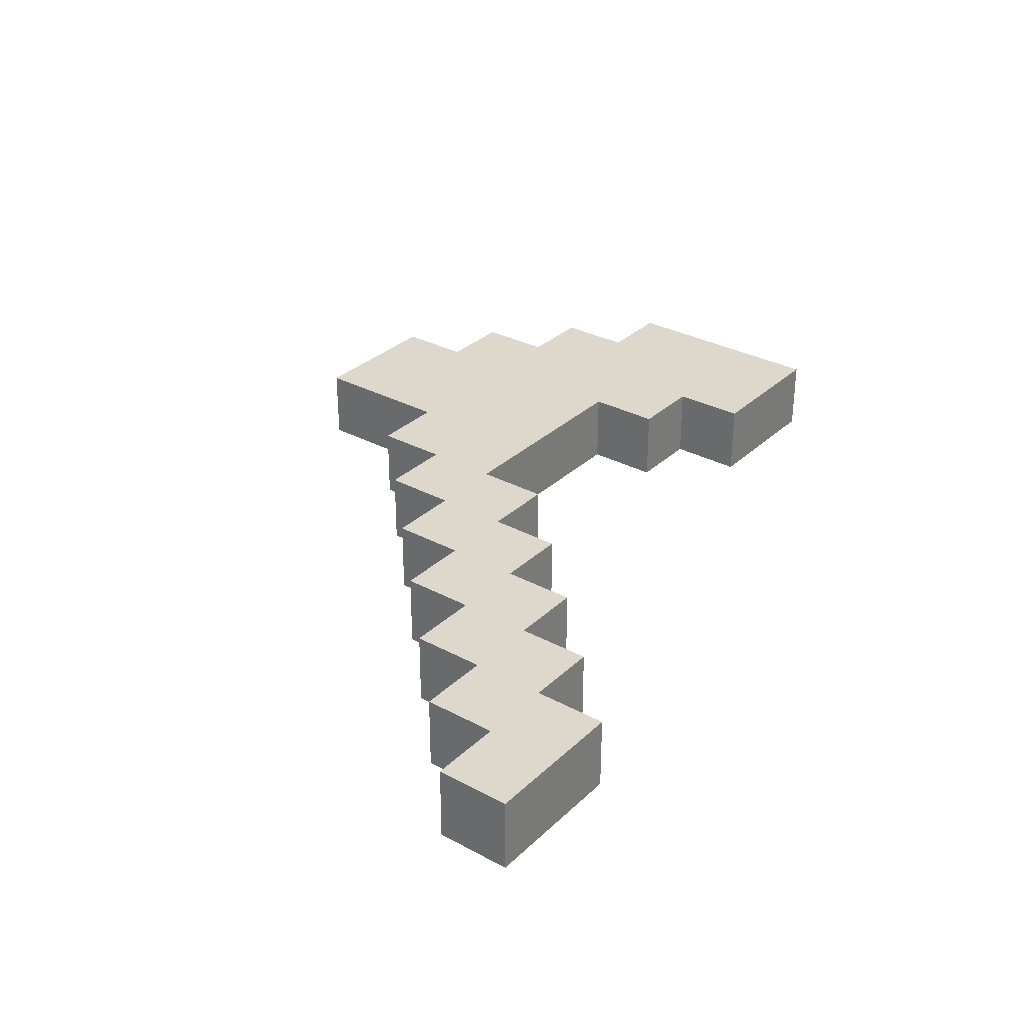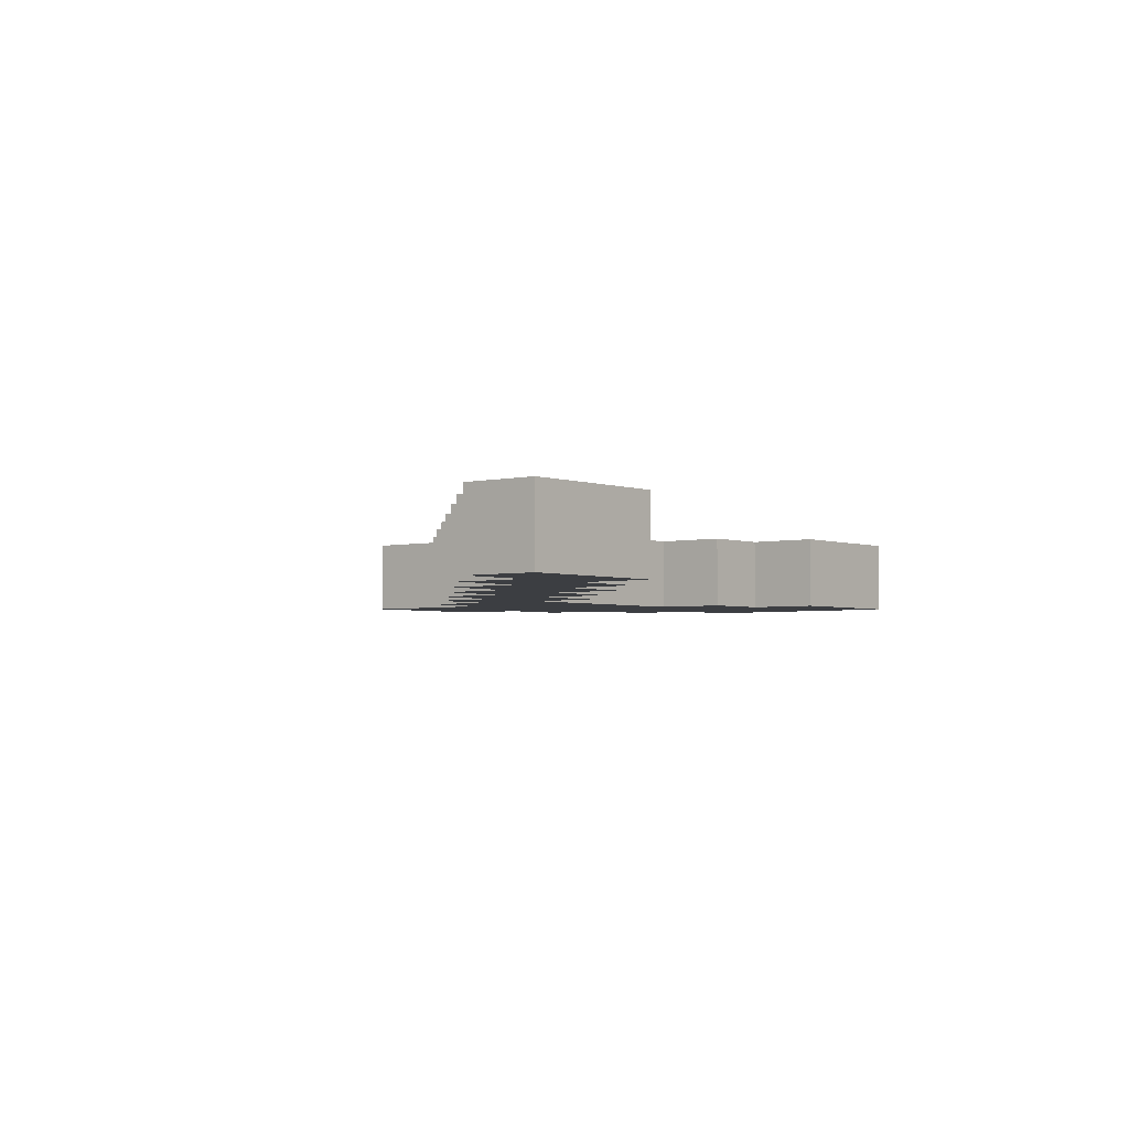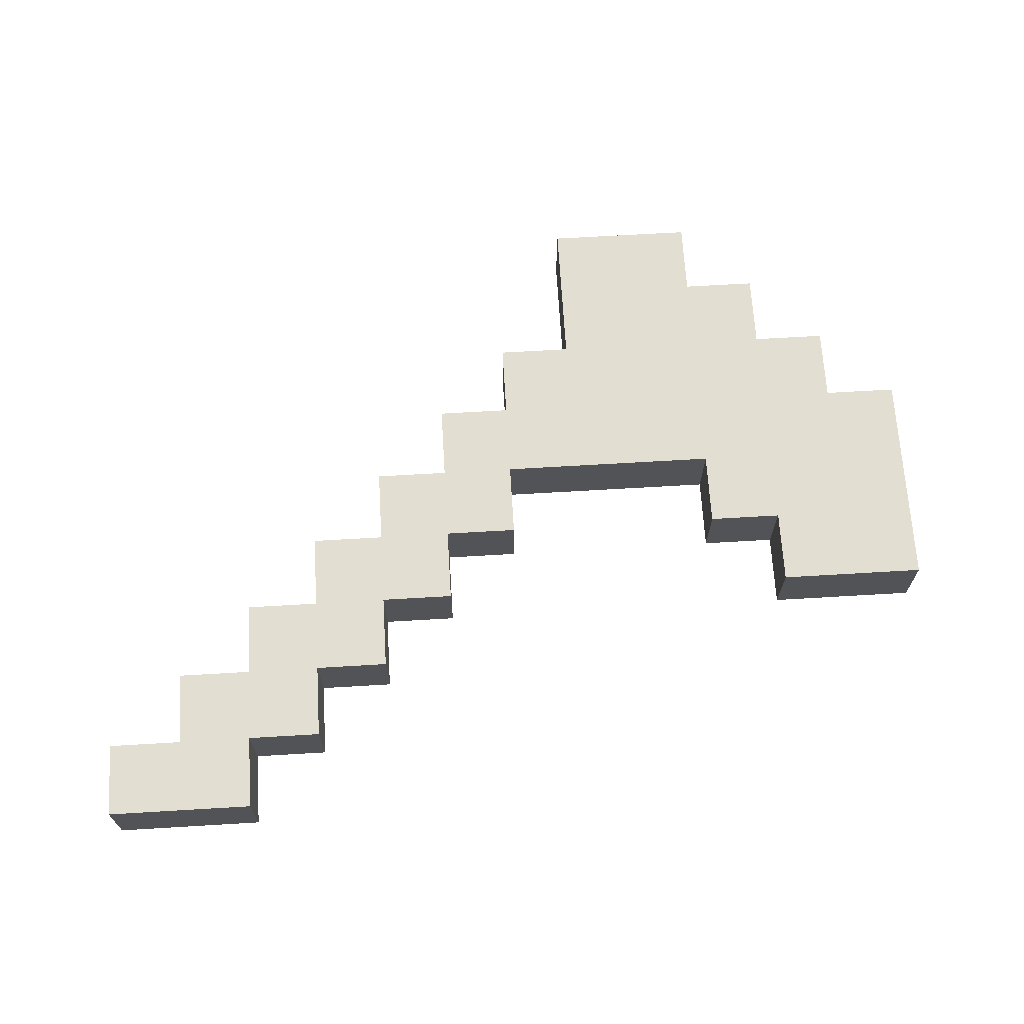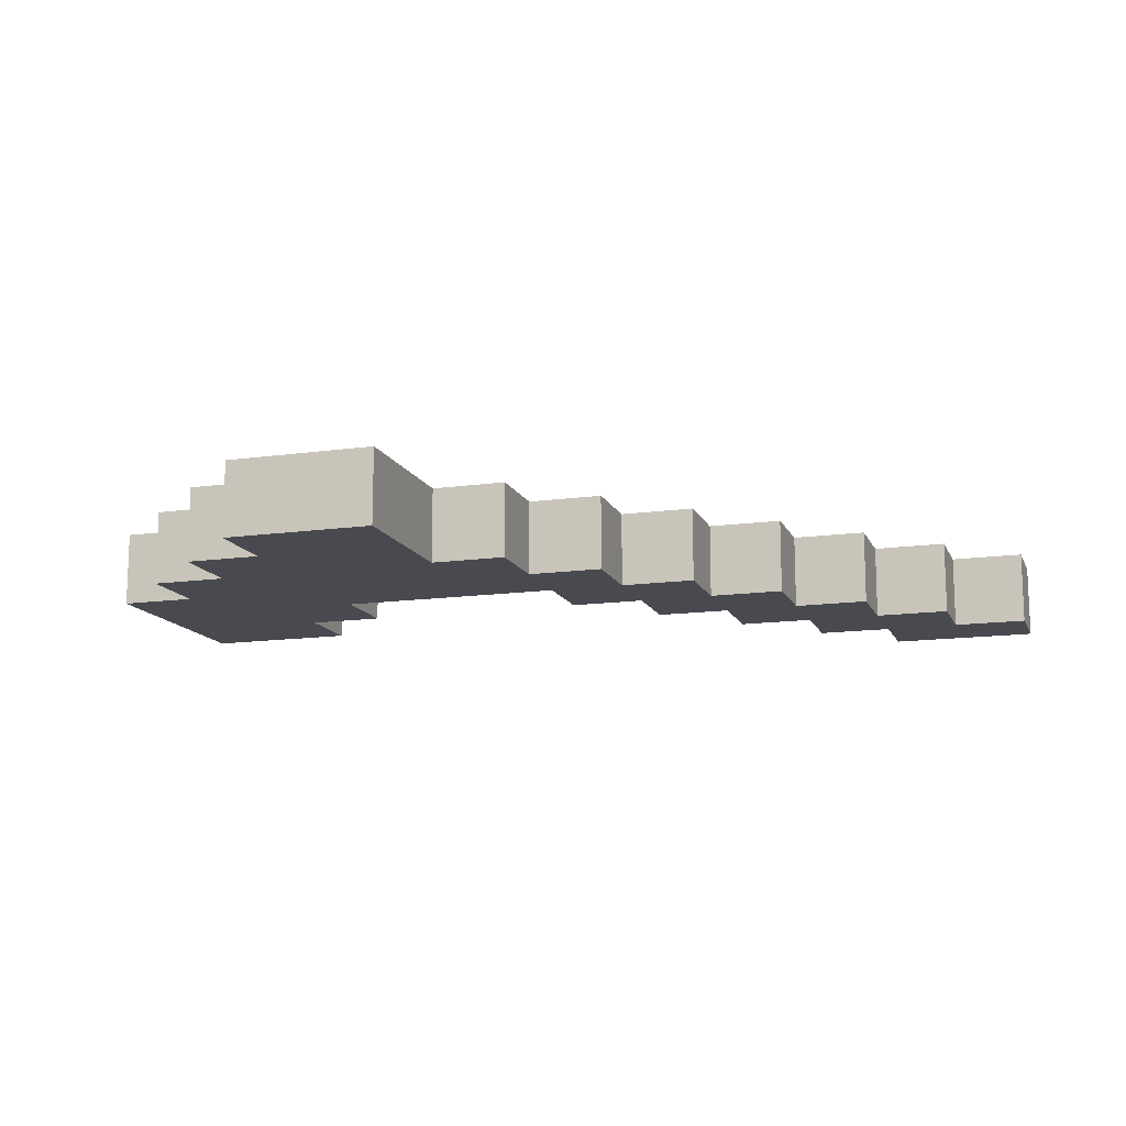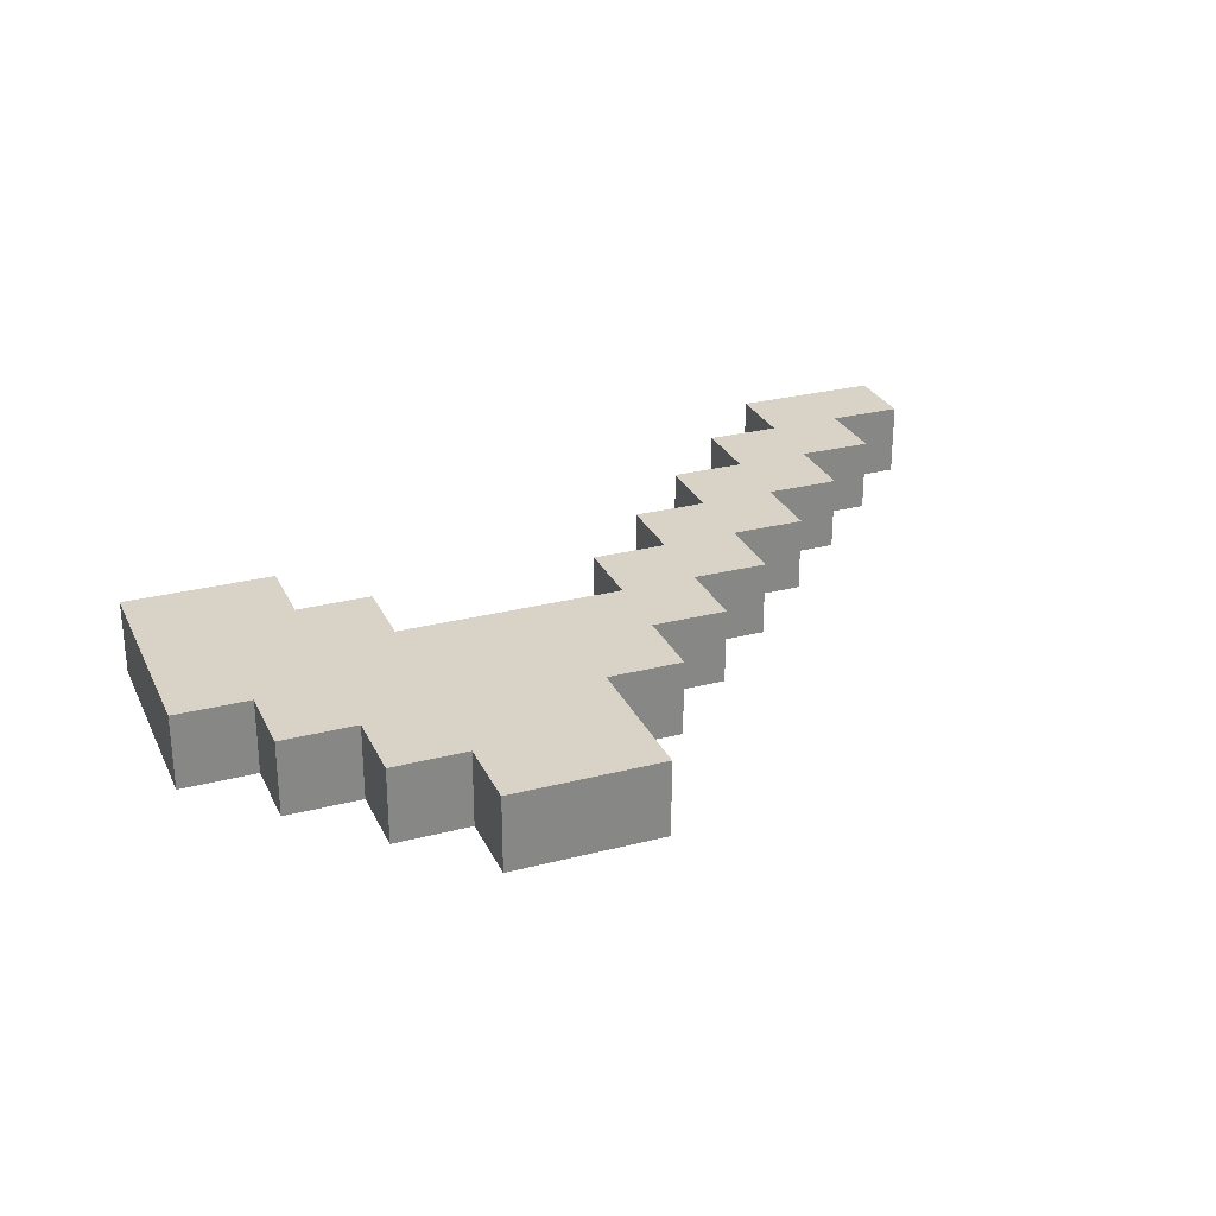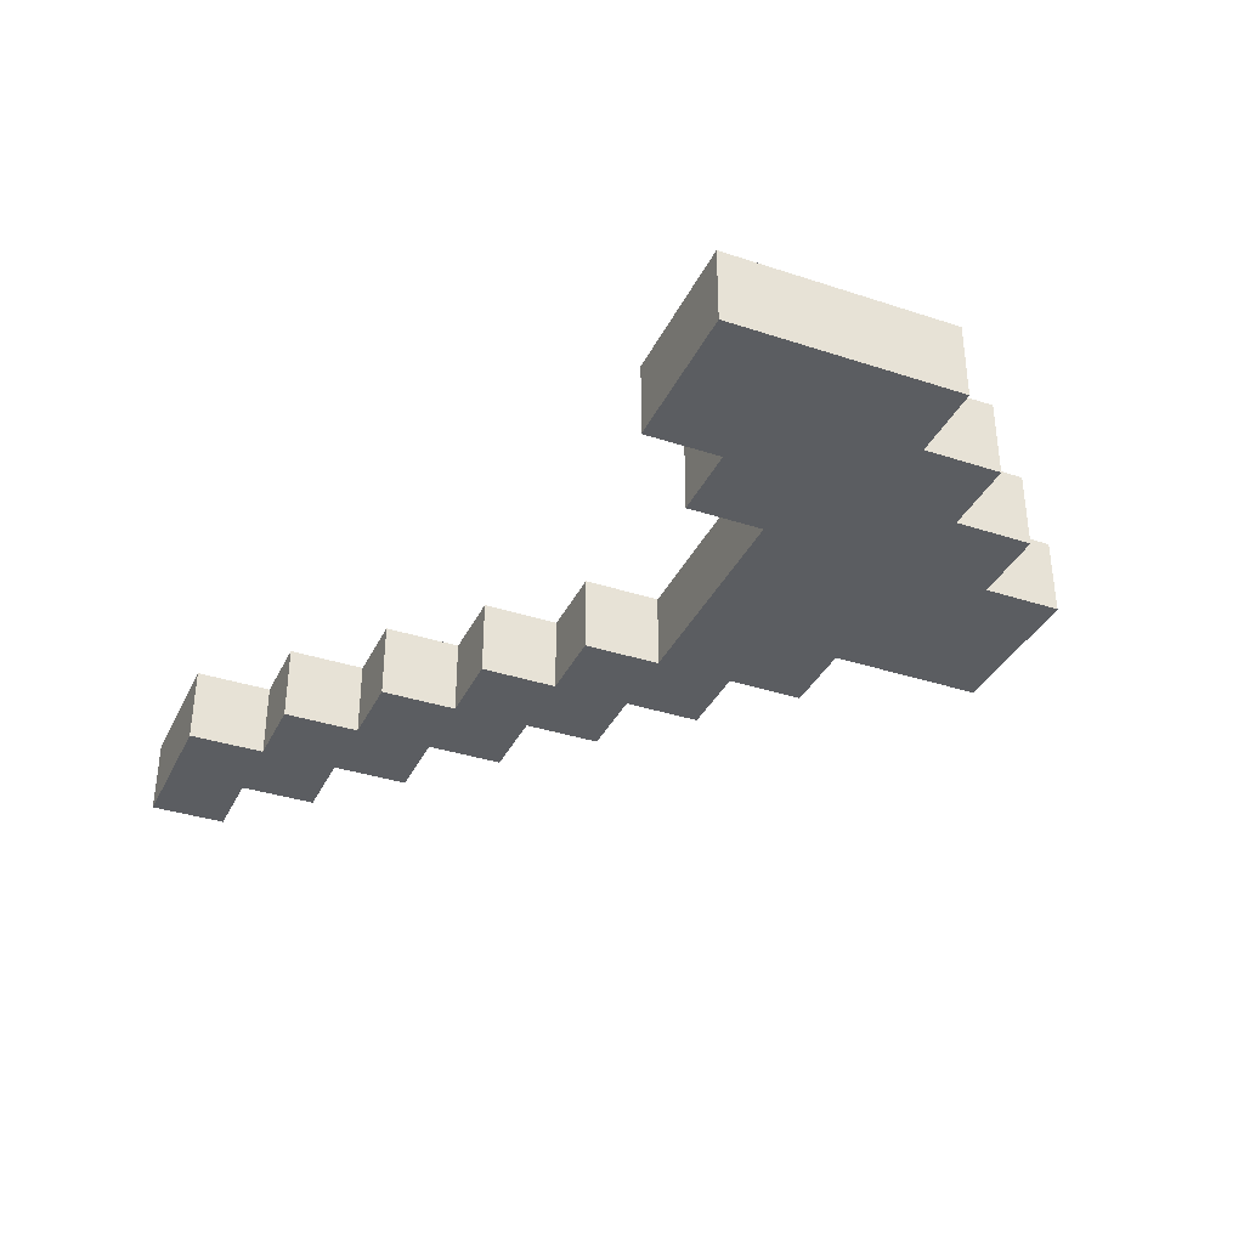
<metadata>
{"format":"obj","ext":"obj","renderer":"f3d","projection":"perspective","resolution":1024,"background":"white","views":[{"elev":31.3,"azim":-52.5,"up":"+Z"},{"elev":-3.2,"azim":-50.8,"up":"+Z"},{"elev":67.6,"azim":-3.4,"up":"+Z"},{"elev":-13.6,"azim":-162.5,"up":"+Z"},{"elev":27.9,"azim":158.6,"up":"+Z"},{"elev":-35.6,"azim":66.6,"up":"+Z"}]}
</metadata>
<code>
o
v -0.7 0 0.3
v -0.7 0 0.2
v -0.7 0.1 0.3
v -0.7 0.1 0.2
v -0.6 0.1 0.3
v -0.6 0.1 0.2
v -0.6 0.2 0.3
v -0.6 0.2 0.2
v -0.5 0.2 0.3
v -0.5 0.2 0.2
v -0.5 0.3 0.3
v -0.5 0.3 0.2
v -0.4 0.3 0.3
v -0.4 0.3 0.2
v -0.4 0.4 0.3
v -0.4 0.4 0.2
v -0.3 0.4 0.3
v -0.3 0.4 0.2
v -0.3 0.5 0.3
v -0.3 0.5 0.2
v -0.2 0.5 0.3
v -0.2 0.5 0.2
v -0.2 0.6 0.3
v -0.2 0.6 0.2
v -0.1 0.6 0.3
v -0.1 0.6 0.2
v -0.1 0.7 0.3
v -0.1 0.7 0.2
v 5.96e-08 0.7 0.3
v 5.96e-08 0.7 0.2
v 5.96e-08 0.8 0.3
v 5.96e-08 0.8 0.2
v 5.96e-08 0.9 0.3
v 5.96e-08 0.9 0.2
v 0.2 0.4 0.3
v 0.2 0.4 0.2
v 0.2 0.5 0.3
v 0.2 0.5 0.2
v 0.3 0.3 0.3
v 0.3 0.3 0.2
v 0.3 0.4 0.3
v 0.3 0.4 0.2
v -0.5 0 0.3
v -0.5 0 0.2
v -0.5 0.1 0.3
v -0.5 0.1 0.2
v -0.4 0.1 0.3
v -0.4 0.1 0.2
v -0.4 0.2 0.3
v -0.4 0.2 0.2
v -0.3 0.2 0.3
v -0.3 0.2 0.2
v -0.3 0.3 0.3
v -0.3 0.3 0.2
v -0.2 0.3 0.3
v -0.2 0.3 0.2
v -0.2 0.4 0.3
v -0.2 0.4 0.2
v -0.1 0.4 0.3
v -0.1 0.4 0.2
v -0.1 0.5 0.3
v -0.1 0.5 0.2
v 0.2 0.8 0.3
v 0.2 0.8 0.2
v 0.2 0.9 0.3
v 0.2 0.9 0.2
v 0.3 0.7 0.3
v 0.3 0.7 0.2
v 0.3 0.8 0.3
v 0.3 0.8 0.2
v 0.4 0.6 0.3
v 0.4 0.6 0.2
v 0.4 0.7 0.3
v 0.4 0.7 0.2
v 0.5 0.3 0.3
v 0.5 0.3 0.2
v 0.5 0.6 0.3
v 0.5 0.6 0.2
v -0.7 0 0.3
v -0.7 0.1 0.3
v -0.6 0.1 0.3
v -0.6 0.2 0.3
v -0.5 0 0.3
v -0.5 0.1 0.3
v -0.5 0.2 0.3
v -0.5 0.3 0.3
v -0.4 0.1 0.3
v -0.4 0.2 0.3
v -0.4 0.3 0.3
v -0.4 0.4 0.3
v -0.3 0.2 0.3
v -0.3 0.3 0.3
v -0.3 0.4 0.3
v -0.3 0.5 0.3
v -0.2 0.3 0.3
v -0.2 0.4 0.3
v -0.2 0.5 0.3
v -0.2 0.6 0.3
v -0.1 0.4 0.3
v -0.1 0.5 0.3
v -0.1 0.6 0.3
v -0.1 0.7 0.3
v 5.96e-08 0.5 0.3
v 5.96e-08 0.6 0.3
v 5.96e-08 0.7 0.3
v 5.96e-08 0.8 0.3
v 5.96e-08 0.9 0.3
v 0.1 0.6 0.3
v 0.1 0.7 0.3
v 0.2 0.4 0.3
v 0.2 0.5 0.3
v 0.2 0.7 0.3
v 0.2 0.8 0.3
v 0.2 0.9 0.3
v 0.3 0.3 0.3
v 0.3 0.4 0.3
v 0.3 0.7 0.3
v 0.3 0.8 0.3
v 0.4 0.6 0.3
v 0.4 0.7 0.3
v 0.5 0.3 0.3
v 0.5 0.6 0.3
v -0.7 0 0.2
v -0.7 0.1 0.2
v -0.6 0.1 0.2
v -0.6 0.2 0.2
v -0.5 0 0.2
v -0.5 0.1 0.2
v -0.5 0.2 0.2
v -0.5 0.3 0.2
v -0.4 0.1 0.2
v -0.4 0.2 0.2
v -0.4 0.3 0.2
v -0.4 0.4 0.2
v -0.3 0.2 0.2
v -0.3 0.3 0.2
v -0.3 0.4 0.2
v -0.3 0.5 0.2
v -0.2 0.3 0.2
v -0.2 0.4 0.2
v -0.2 0.5 0.2
v -0.2 0.6 0.2
v -0.1 0.4 0.2
v -0.1 0.5 0.2
v -0.1 0.6 0.2
v -0.1 0.7 0.2
v 5.96e-08 0.5 0.2
v 5.96e-08 0.6 0.2
v 5.96e-08 0.7 0.2
v 5.96e-08 0.8 0.2
v 5.96e-08 0.9 0.2
v 0.1 0.6 0.2
v 0.1 0.7 0.2
v 0.2 0.4 0.2
v 0.2 0.5 0.2
v 0.2 0.7 0.2
v 0.2 0.8 0.2
v 0.2 0.9 0.2
v 0.3 0.3 0.2
v 0.3 0.4 0.2
v 0.3 0.7 0.2
v 0.3 0.8 0.2
v 0.4 0.6 0.2
v 0.4 0.7 0.2
v 0.5 0.3 0.2
v 0.5 0.6 0.2
v -0.7 0 0.3
v -0.5 0 0.3
v -0.7 0 0.2
v -0.5 0 0.2
v -0.5 0.1 0.3
v -0.4 0.1 0.3
v -0.5 0.1 0.2
v -0.4 0.1 0.2
v -0.4 0.2 0.3
v -0.3 0.2 0.3
v -0.4 0.2 0.2
v -0.3 0.2 0.2
v -0.3 0.3 0.3
v -0.2 0.3 0.3
v 0.3 0.3 0.3
v 0.5 0.3 0.3
v -0.3 0.3 0.2
v -0.2 0.3 0.2
v 0.3 0.3 0.2
v 0.5 0.3 0.2
v -0.2 0.4 0.3
v -0.1 0.4 0.3
v 0.2 0.4 0.3
v 0.3 0.4 0.3
v -0.2 0.4 0.2
v -0.1 0.4 0.2
v 0.2 0.4 0.2
v 0.3 0.4 0.2
v -0.1 0.5 0.3
v 5.96e-08 0.5 0.3
v 0.2 0.5 0.3
v -0.1 0.5 0.2
v 5.96e-08 0.5 0.2
v 0.2 0.5 0.2
v -0.7 0.1 0.3
v -0.6 0.1 0.3
v -0.7 0.1 0.2
v -0.6 0.1 0.2
v -0.6 0.2 0.3
v -0.5 0.2 0.3
v -0.6 0.2 0.2
v -0.5 0.2 0.2
v -0.5 0.3 0.3
v -0.4 0.3 0.3
v -0.5 0.3 0.2
v -0.4 0.3 0.2
v -0.4 0.4 0.3
v -0.3 0.4 0.3
v -0.4 0.4 0.2
v -0.3 0.4 0.2
v -0.3 0.5 0.3
v -0.2 0.5 0.3
v -0.3 0.5 0.2
v -0.2 0.5 0.2
v -0.2 0.6 0.3
v -0.1 0.6 0.3
v 0.4 0.6 0.3
v 0.5 0.6 0.3
v -0.2 0.6 0.2
v -0.1 0.6 0.2
v 0.4 0.6 0.2
v 0.5 0.6 0.2
v -0.1 0.7 0.3
v 5.96e-08 0.7 0.3
v 0.3 0.7 0.3
v 0.4 0.7 0.3
v -0.1 0.7 0.2
v 5.96e-08 0.7 0.2
v 0.3 0.7 0.2
v 0.4 0.7 0.2
v 0.2 0.8 0.3
v 0.3 0.8 0.3
v 0.2 0.8 0.2
v 0.3 0.8 0.2
v 5.96e-08 0.9 0.3
v 0.2 0.9 0.3
v 5.96e-08 0.9 0.2
v 0.2 0.9 0.2
f 3 2 1
f 4 2 3
f 7 6 5
f 8 6 7
f 11 10 9
f 12 10 11
f 15 14 13
f 16 14 15
f 19 18 17
f 20 18 19
f 23 22 21
f 24 22 23
f 27 26 25
f 28 26 27
f 31 30 29
f 32 30 31
f 33 32 31
f 34 32 33
f 37 36 35
f 38 36 37
f 41 40 39
f 42 40 41
f 43 44 45
f 45 44 46
f 47 48 49
f 49 48 50
f 51 52 53
f 53 52 54
f 55 56 57
f 57 56 58
f 59 60 61
f 61 60 62
f 63 64 65
f 65 64 66
f 67 68 69
f 69 68 70
f 71 72 73
f 73 72 74
f 75 76 77
f 77 76 78
f 81 80 79
f 83 81 79
f 83 82 81
f 84 82 83
f 85 82 84
f 87 86 85
f 87 85 84
f 88 86 87
f 89 86 88
f 91 90 89
f 91 89 88
f 92 90 91
f 93 90 92
f 95 94 93
f 95 93 92
f 96 94 95
f 97 94 96
f 99 98 97
f 99 97 96
f 100 98 99
f 101 98 100
f 103 102 101
f 103 101 100
f 104 102 103
f 105 102 104
f 108 104 103
f 108 105 104
f 108 106 105
f 109 106 108
f 111 108 103
f 111 109 108
f 112 106 109
f 112 109 111
f 113 107 106
f 113 106 112
f 114 107 113
f 116 112 111
f 116 111 110
f 116 113 112
f 117 113 116
f 118 113 117
f 119 116 115
f 119 117 116
f 120 117 119
f 121 119 115
f 122 119 121
f 123 124 125
f 123 125 127
f 125 126 127
f 127 126 128
f 128 126 129
f 129 130 131
f 128 129 131
f 131 130 132
f 132 130 133
f 133 134 135
f 132 133 135
f 135 134 136
f 136 134 137
f 137 138 139
f 136 137 139
f 139 138 140
f 140 138 141
f 141 142 143
f 140 141 143
f 143 142 144
f 144 142 145
f 145 146 147
f 144 145 147
f 147 146 148
f 148 146 149
f 147 148 152
f 148 149 152
f 149 150 152
f 152 150 153
f 147 152 155
f 152 153 155
f 153 150 156
f 155 153 156
f 150 151 157
f 156 150 157
f 157 151 158
f 155 156 160
f 154 155 160
f 156 157 160
f 160 157 161
f 161 157 162
f 159 160 163
f 160 161 163
f 163 161 164
f 159 163 165
f 165 163 166
f 169 168 167
f 170 168 169
f 173 172 171
f 174 172 173
f 177 176 175
f 178 176 177
f 183 180 179
f 184 180 183
f 185 182 181
f 186 182 185
f 191 188 187
f 192 188 191
f 193 190 189
f 194 190 193
f 198 196 195
f 199 197 196
f 199 196 198
f 200 197 199
f 201 202 203
f 203 202 204
f 205 206 207
f 207 206 208
f 209 210 211
f 211 210 212
f 213 214 215
f 215 214 216
f 217 218 219
f 219 218 220
f 221 222 225
f 225 222 226
f 223 224 227
f 227 224 228
f 229 230 233
f 233 230 234
f 231 232 235
f 235 232 236
f 237 238 239
f 239 238 240
f 241 242 243
f 243 242 244

</code>
